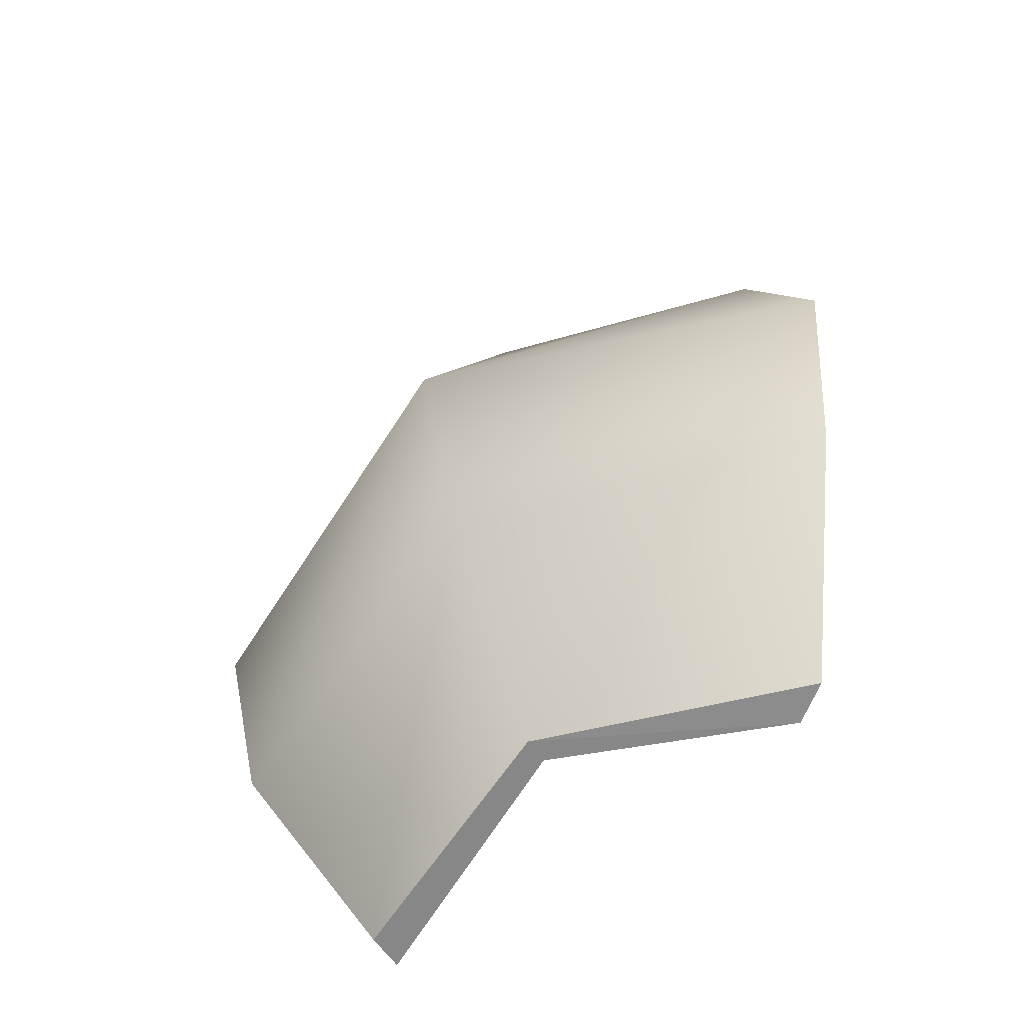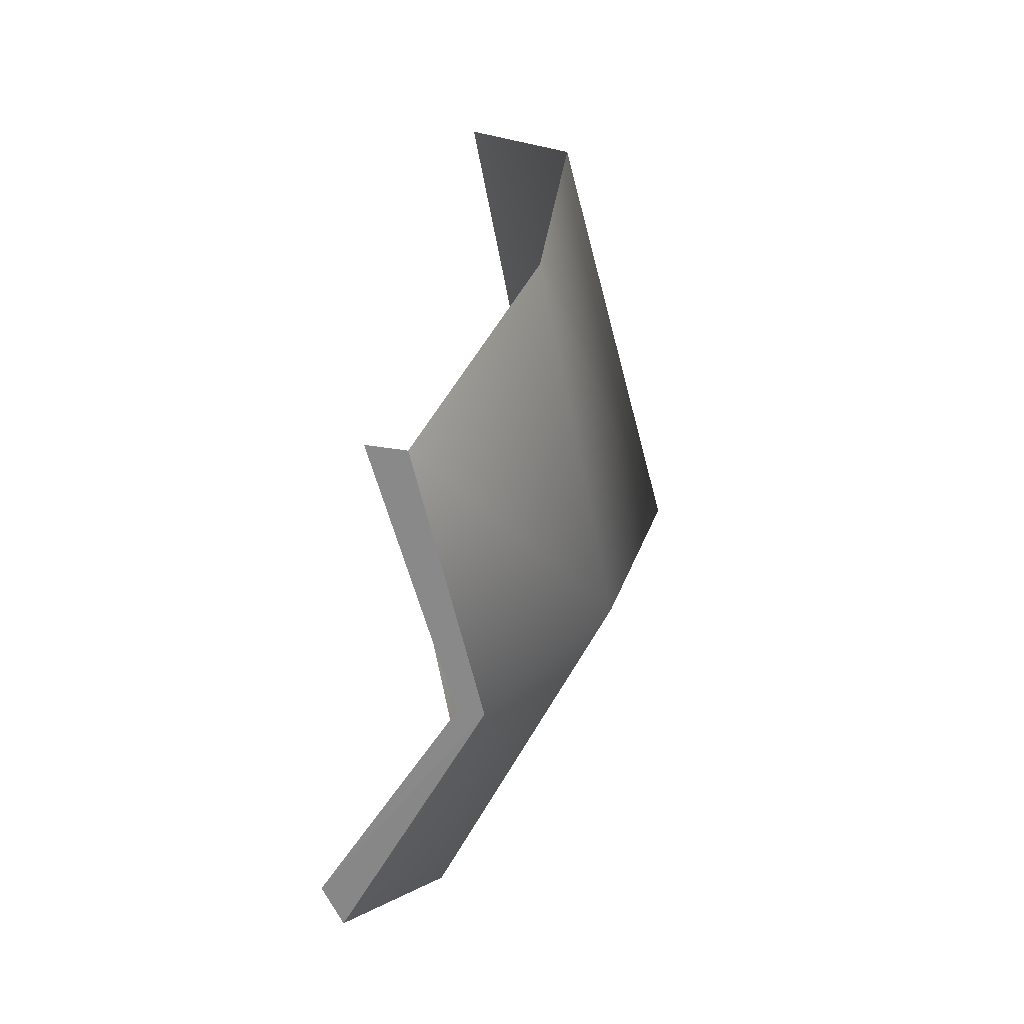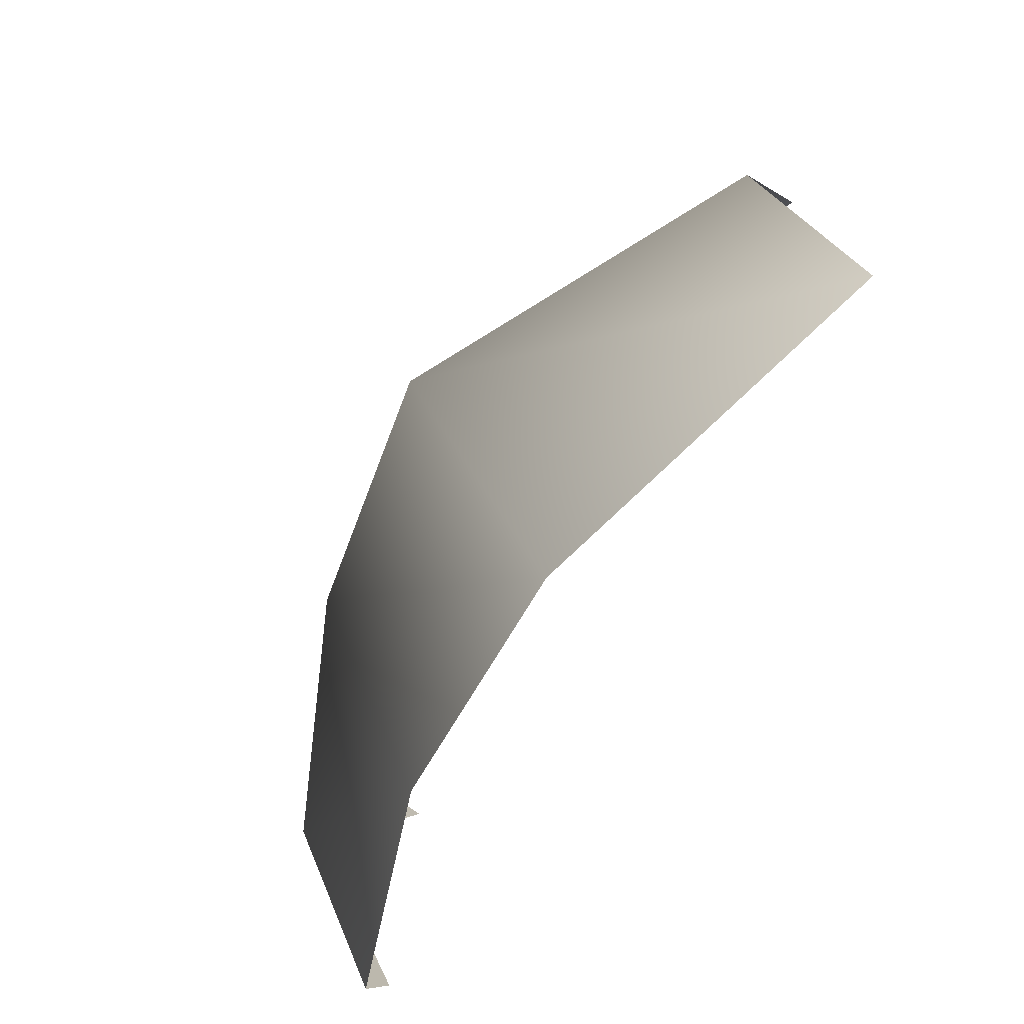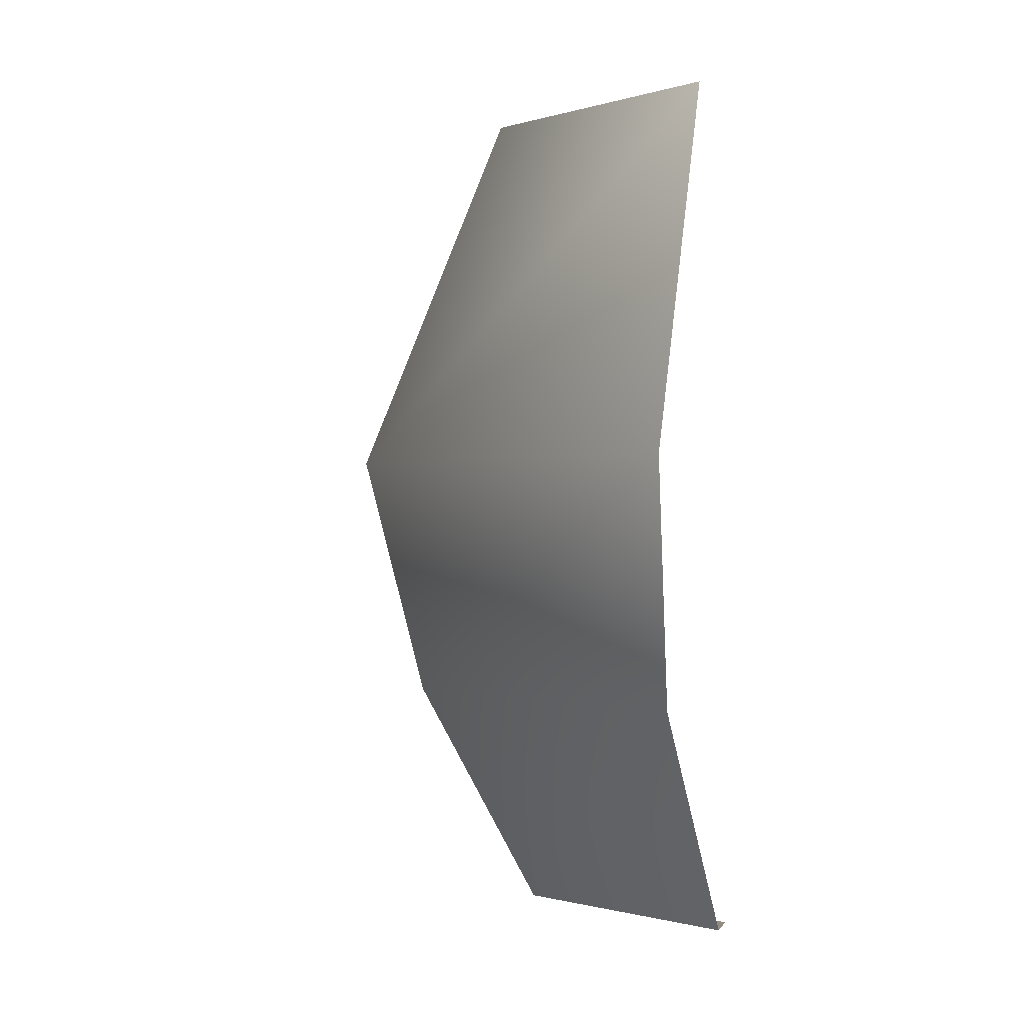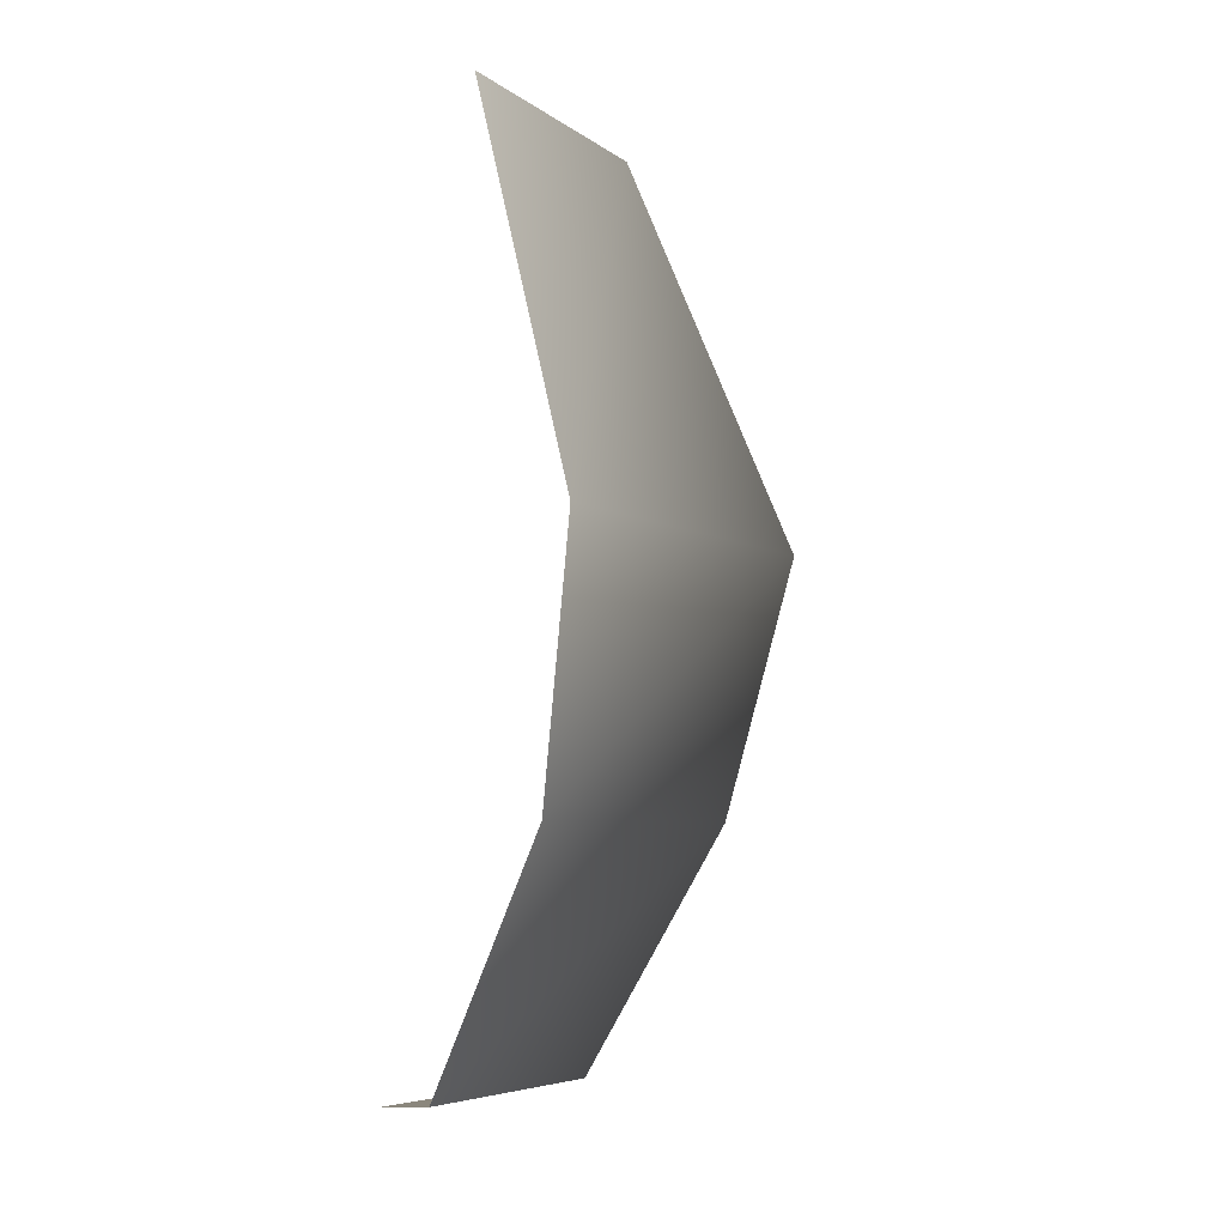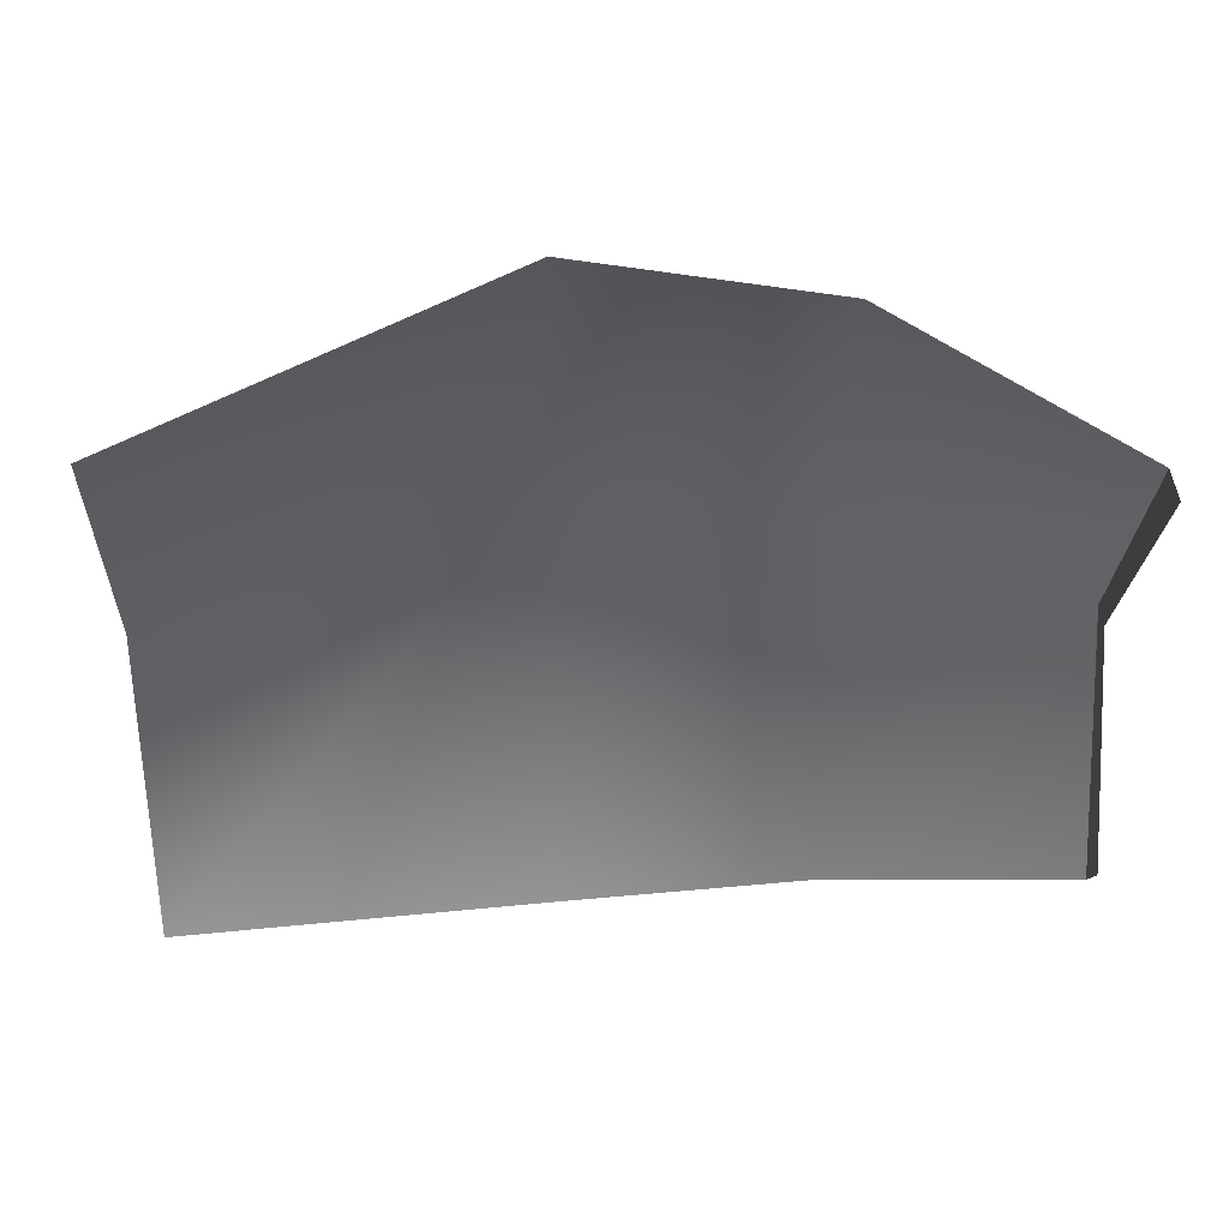
<metadata>
{"format":"obj","ext":"obj","renderer":"f3d","projection":"perspective","resolution":1024,"background":"white","views":[{"elev":-62.6,"azim":125.2,"up":"+Y"},{"elev":-63.3,"azim":-8.3,"up":"+Y"},{"elev":-75.8,"azim":144.2,"up":"+Z"},{"elev":-0.5,"azim":160.0,"up":"+Y"},{"elev":-5.0,"azim":4.7,"up":"+Y"},{"elev":45.8,"azim":-95.1,"up":"+Z"}]}
</metadata>
<code>
v 13 4 0
v 0 4 -31
v -7 33 -23
v 1 33 0
v 13 4 0
v -7 33 -23
v 0 4 31
v 13 4 0
v 1 33 0
v -7 33 23
v 0 4 31
v 1 33 0
v 0 4 -31
v 13 4 0
v 8 -15 0
v -2 -15 -28
v 0 4 -31
v 8 -15 0
v -2 -15 -28
v 8 -15 0
v -2 -33 0
v -10 -33 -20
v -2 -15 -28
v -2 -33 0
v 13 4 0
v 0 4 31
v -2 -15 28
v 8 -15 0
v 13 4 0
v -2 -15 28
v 8 -15 0
v -2 -15 28
v -10 -33 20
v -2 -33 0
v 8 -15 0
v -10 -33 20
v -12 -33 -17
v -10 -33 -20
v -2 -33 0
v -10 -33 20
v -13 -33 20
v -4 -33 0
v -4 -33 0
v -12 -33 -17
v -2 -33 0
v -2 -33 0
v -10 -33 20
v -4 -33 0
f 1 2 3
f 4 5 6
f 7 8 9
f 10 11 12
f 13 14 15
f 16 17 18
f 19 20 21
f 22 23 24
f 25 26 27
f 28 29 30
f 31 32 33
f 34 35 36
f 37 38 39
f 40 41 42
f 43 44 45
f 46 47 48

</code>
